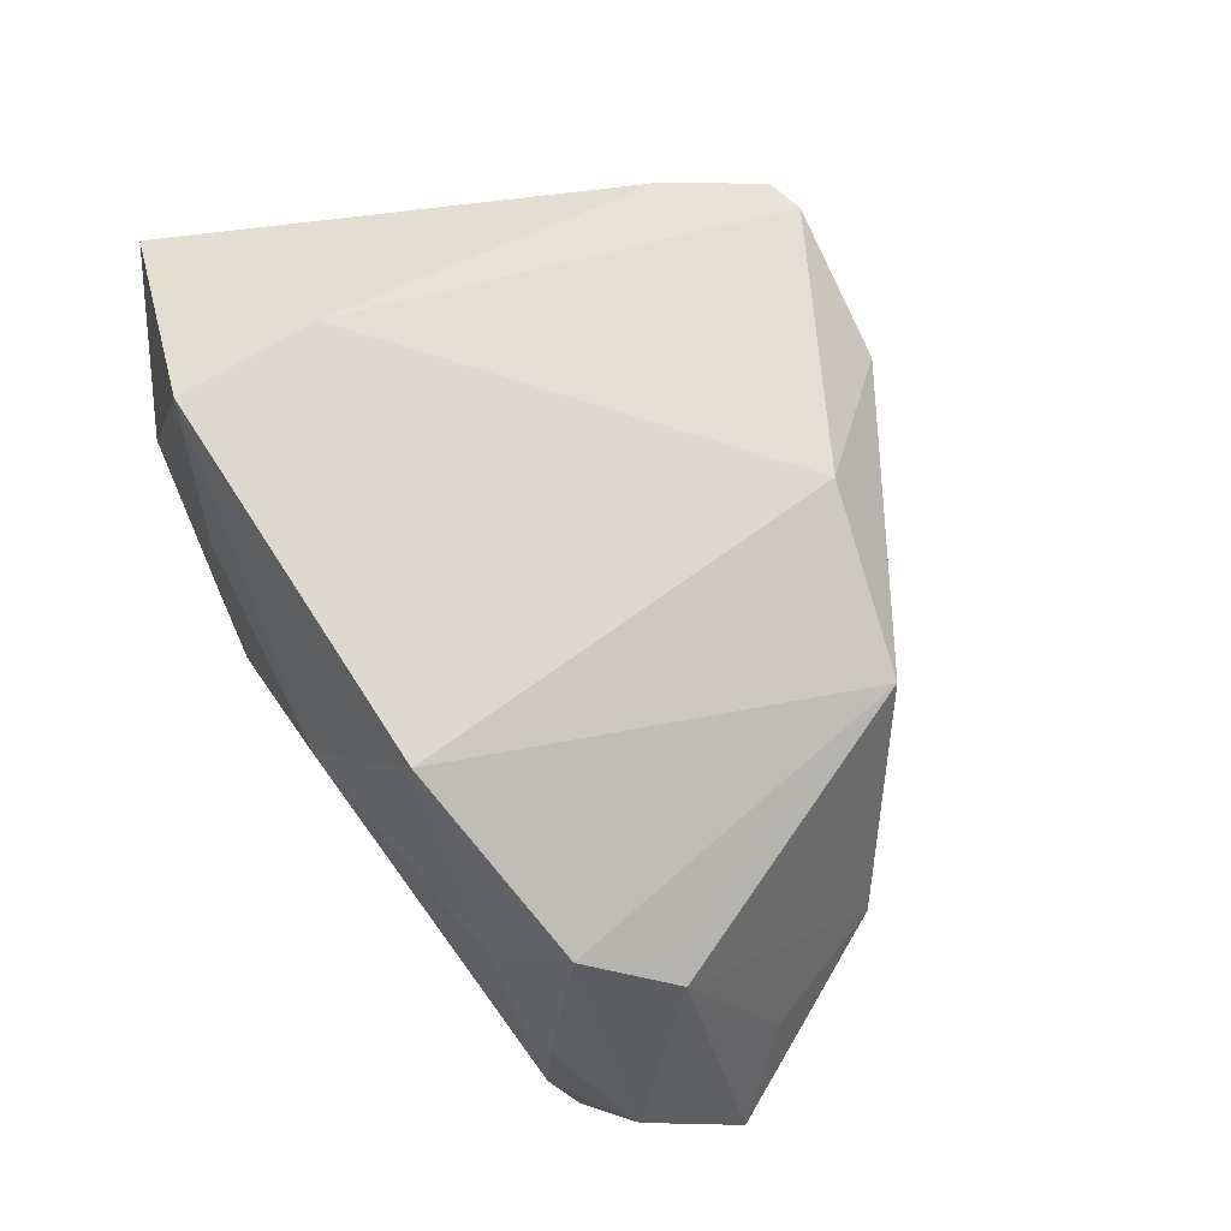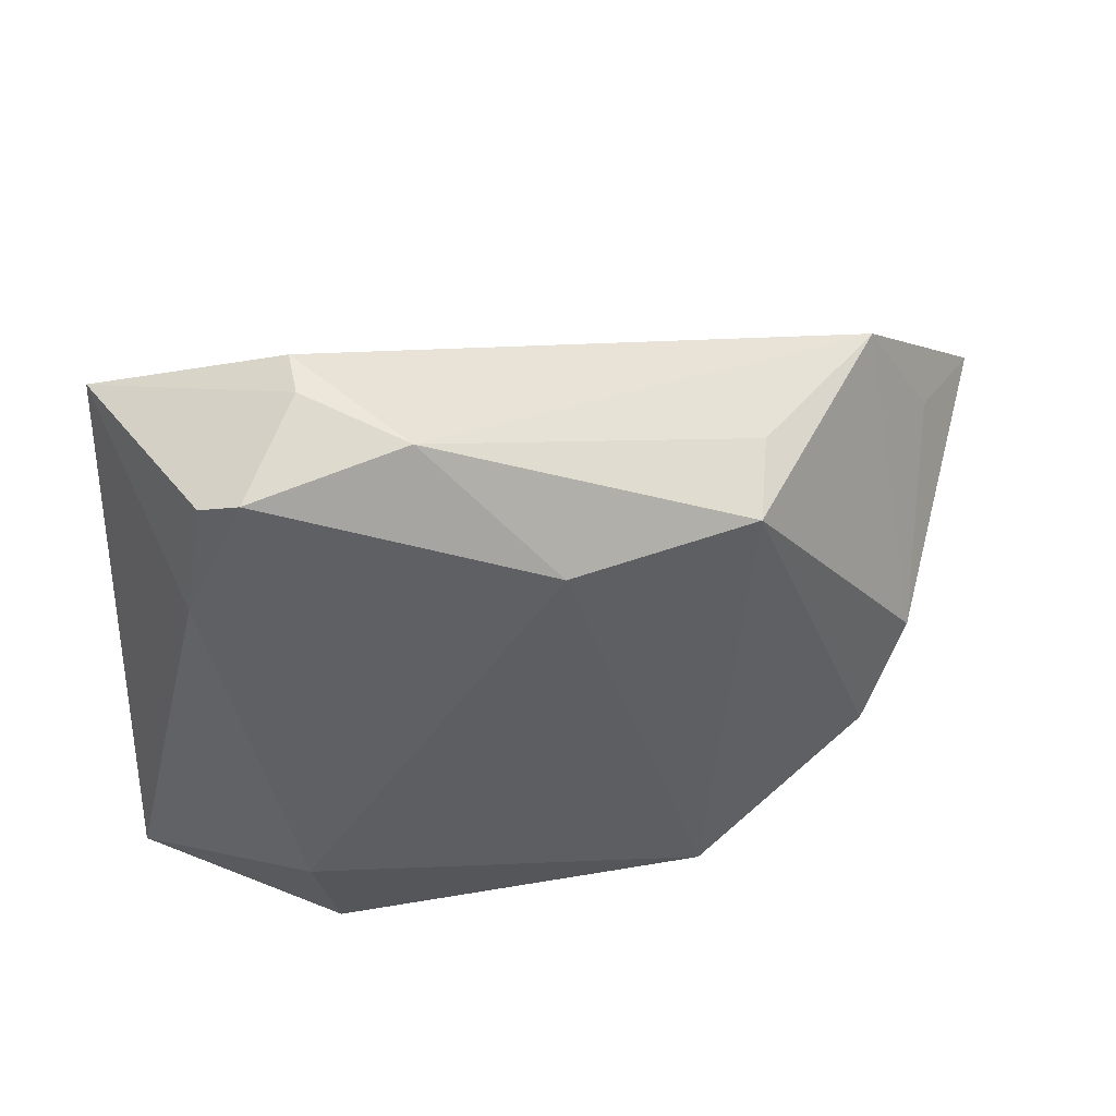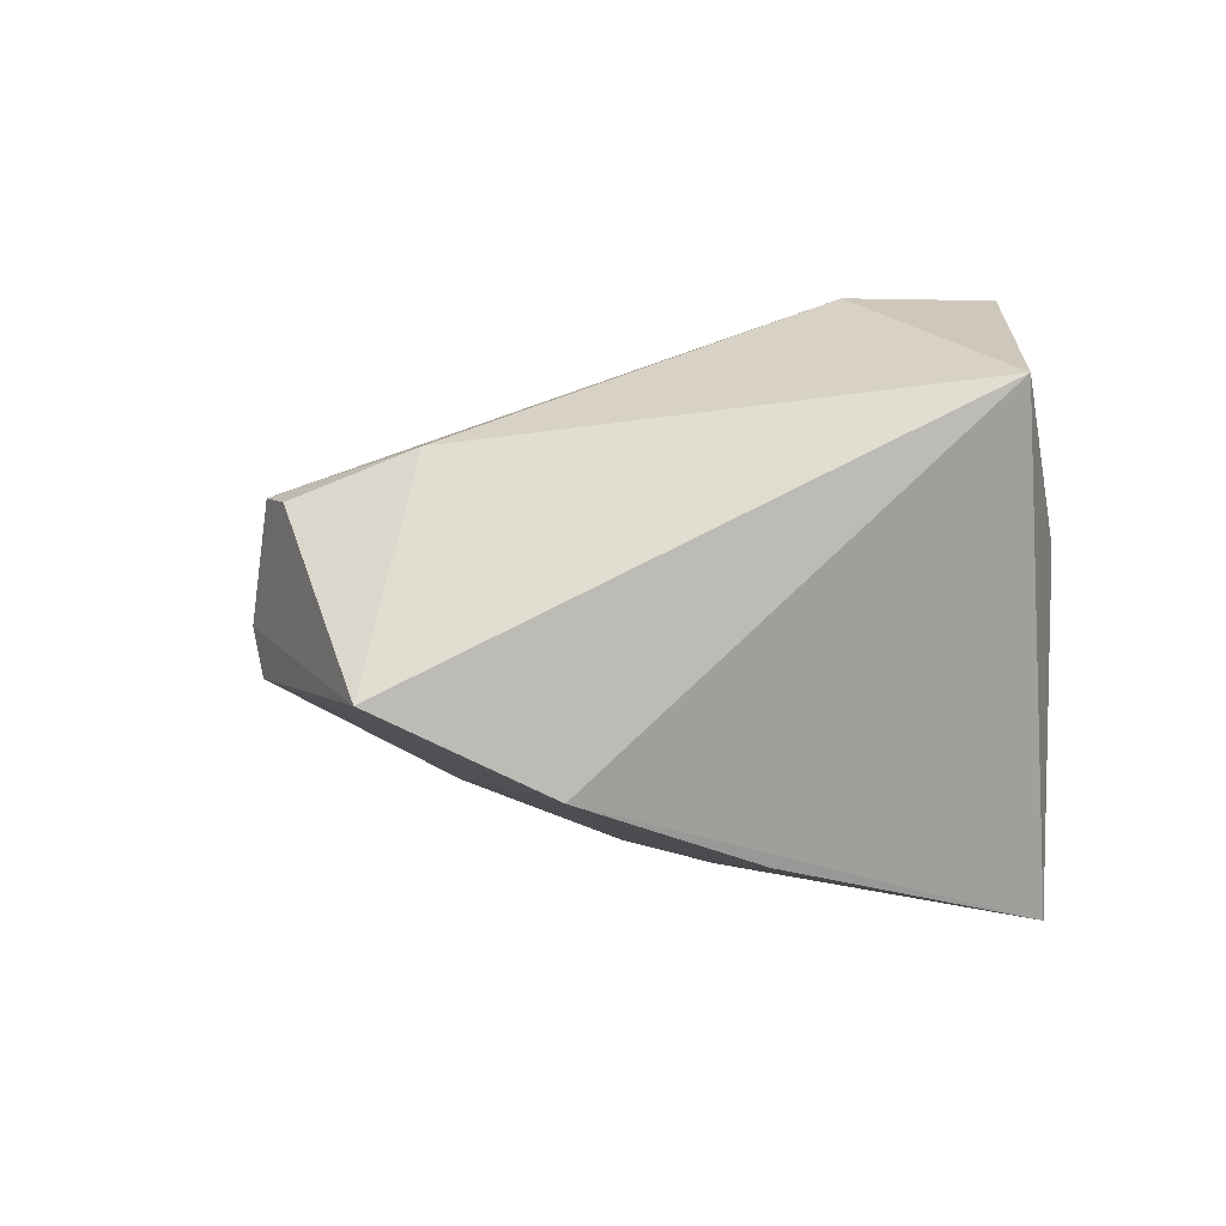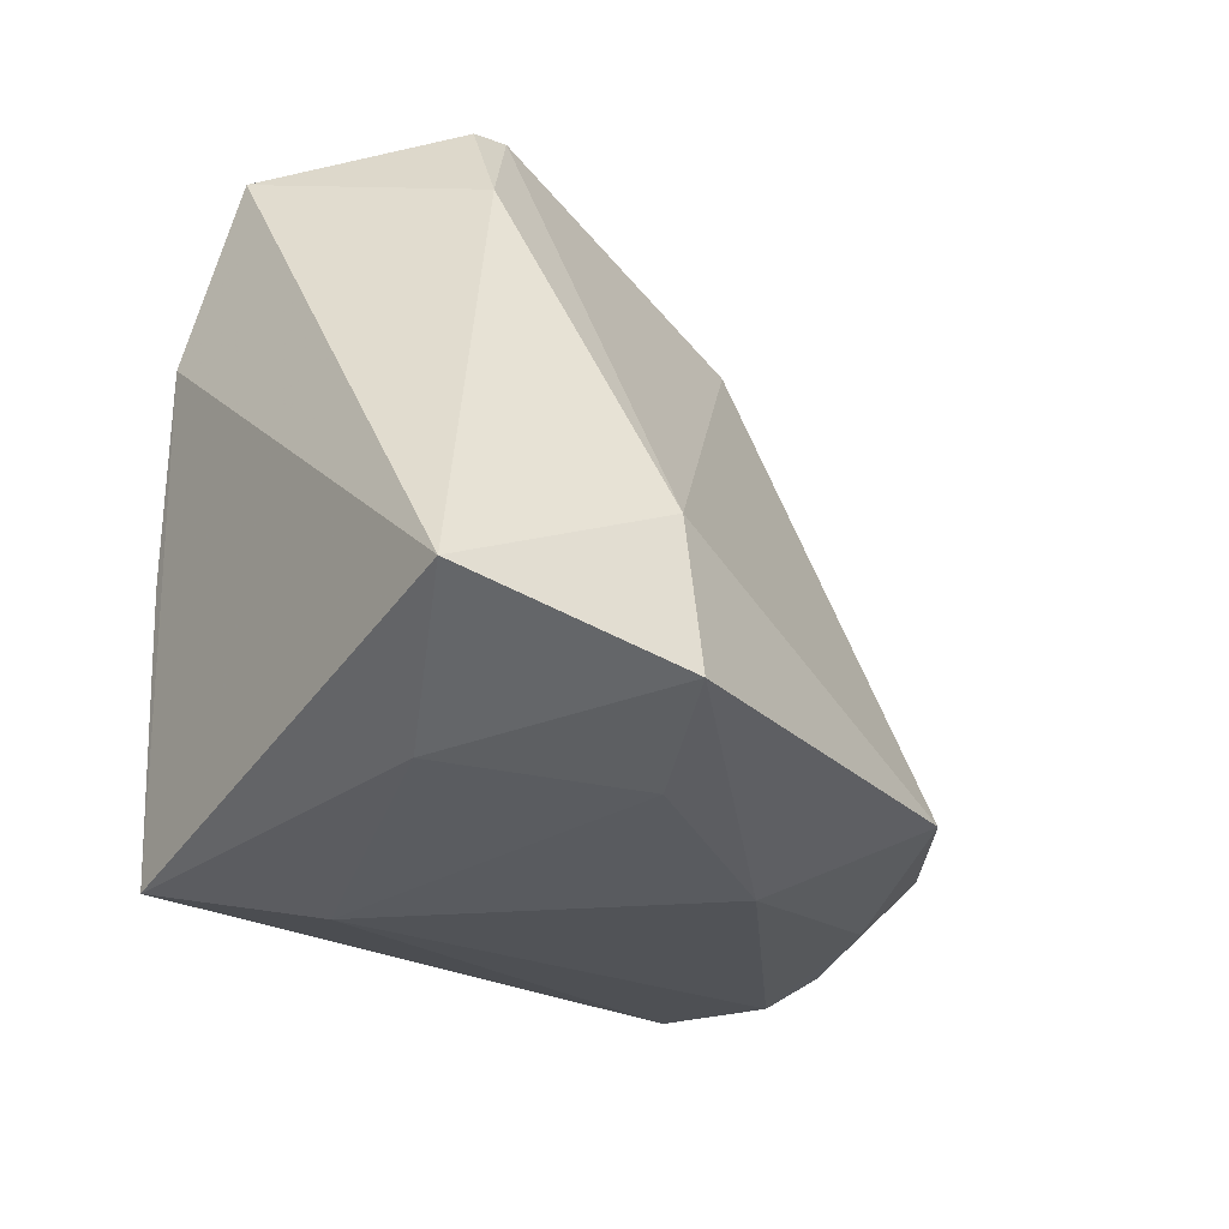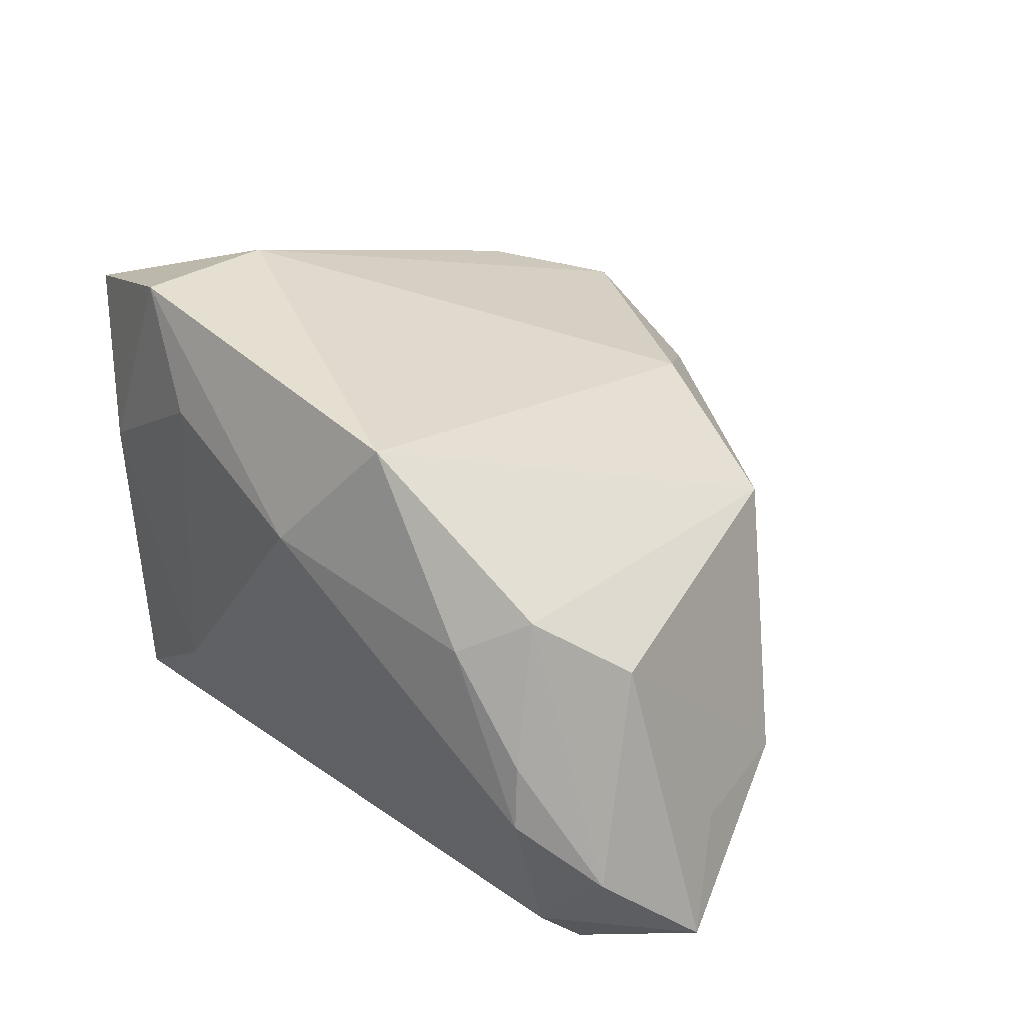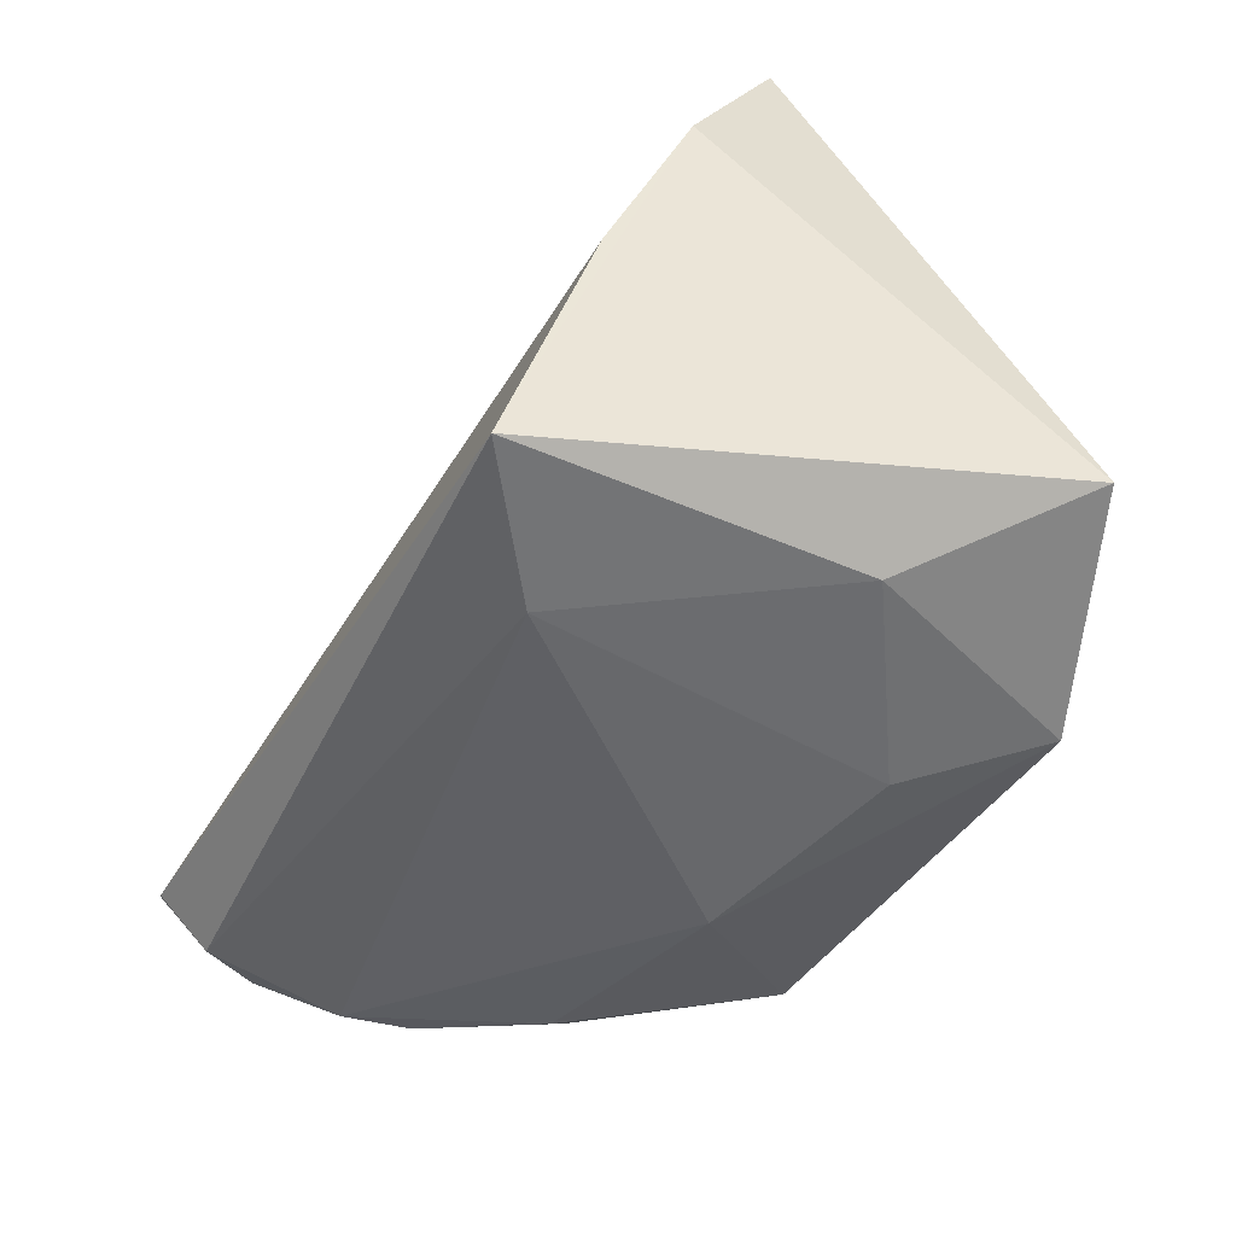
<metadata>
{"format":"obj","ext":"obj","renderer":"f3d","projection":"perspective","resolution":1024,"background":"white","views":[{"elev":69.7,"azim":66.0,"up":"+Z"},{"elev":64.8,"azim":-3.0,"up":"+Y"},{"elev":-1.3,"azim":-96.7,"up":"+Z"},{"elev":-34.9,"azim":-53.5,"up":"+Y"},{"elev":34.7,"azim":57.2,"up":"+Z"},{"elev":-56.1,"azim":-118.9,"up":"+Y"}]}
</metadata>
<code>
v 0.05802 -0.01225 -0.01665
v -0.02093 0.046 -0.005877
v -0.02615 0.04565 0.01195
v -0.03576 -0.003065 -0.02416
v 0.06173 -0.0002247 -0.02786
v 0.05087 -0.02017 -0.008642
v 0.03985 -0.02144 0.01116
v -0.03095 -0.03251 0.007436
v -0.02009 0.0471 -0.0006036
v 0.03113 0.03061 -0.001227
v -0.0124 -0.03251 -0.01892
v 0.05425 0.006957 -0.01753
v -0.04417 0.03735 -0.008301
v 0.0506 -0.003638 0.007584
v 0.04606 0.02234 -0.01895
v -0.03345 0.03069 0.01661
v 0.02975 0.03097 0.009219
v -0.02445 -0.01243 0.03297
v -0.01096 -0.03148 0.02083
v 0.05205 -0.0171 -0.02423
v 0.05213 -0.01129 -0.03039
v 0.04508 -0.01409 0.01561
v -0.04666 -0.02588 0.02298
v -0.007868 0.04658 0.005998
v 0.0132 -0.03015 0.01498
v 0.02383 -0.02201 0.03046
v -0.02203 -0.02931 0.03337
v 0.04966 -0.01916 -0.0007391
v -0.04249 0.01764 -0.01747
v 0.007646 0.03343 0.01649
v -0.0308 0.04396 0.01125
v -0.02749 -0.03251 -0.03039
f 4 21 32
f 5 21 4
f 23 32 8
f 1 5 14
f 13 23 16
f 16 31 13
f 13 31 9
f 5 4 29
f 29 23 13
f 29 32 23
f 29 4 32
f 11 8 32
f 8 11 19
f 1 6 20
f 20 5 1
f 20 21 5
f 32 21 20
f 20 11 32
f 6 11 20
f 1 14 22
f 18 16 23
f 18 26 30
f 5 29 15
f 25 11 6
f 25 19 11
f 28 6 1
f 1 22 28
f 27 18 23
f 26 18 27
f 23 8 27
f 8 19 27
f 27 25 26
f 19 25 27
f 13 9 2
f 2 29 13
f 2 15 29
f 9 24 2
f 2 24 15
f 12 14 5
f 5 15 12
f 12 15 14
f 3 9 31
f 3 24 9
f 30 24 3
f 31 16 3
f 3 18 30
f 16 18 3
f 17 24 30
f 14 15 17
f 17 22 14
f 30 26 17
f 26 22 17
f 7 25 6
f 6 28 7
f 26 25 7
f 7 22 26
f 7 28 22
f 15 24 10
f 10 17 15
f 24 17 10

</code>
